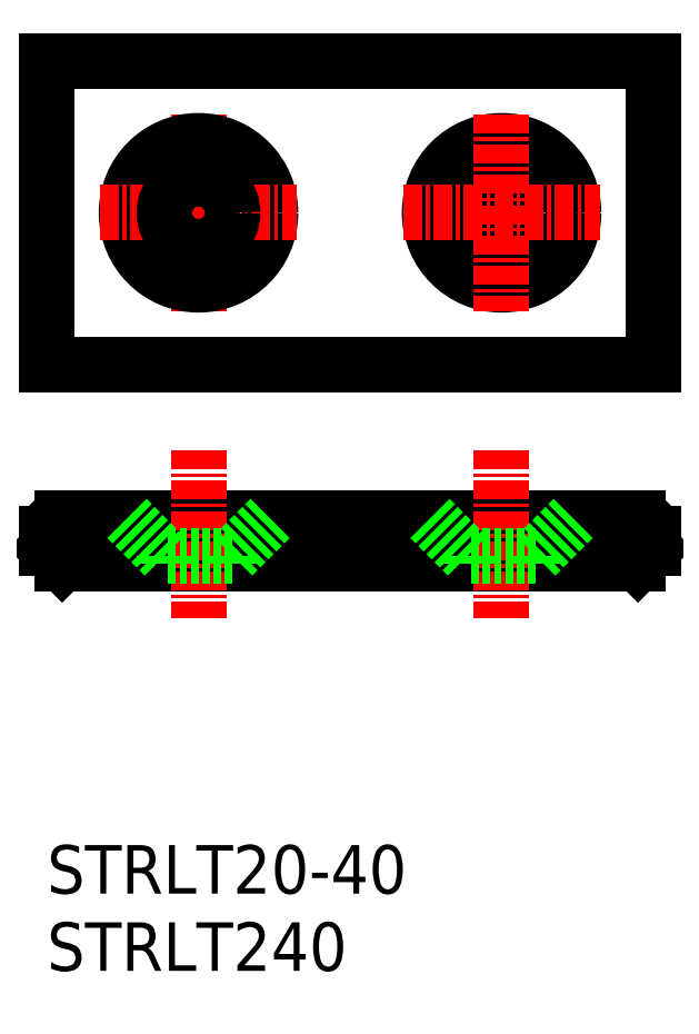
<metadata>
{"format":"dxf","ext":"dxf","renderer":"ezdxf+matplotlib","layout":"modelspace","background":"white","min_lineweight":24,"dpi":150}
</metadata>
<code>
0
SECTION
2
ENTITIES
0
LINE
8
0
10
11
20
39.87
30
0
11
49
21
39.87
31
0
0
LINE
8
0
10
11
20
36.87
30
0
11
49
21
36.87
31
0
0
TEXT
8
0
10
10
20
15.09
30
0
40
3.2
1
STRLT20-40
0
LINE
8
CENTER
10
20
20
44.33
30
0
11
20
21
33.27
31
0
0
LINE
8
0
10
10
20
38.87
30
0
11
10
21
37.87
31
0
0
LINE
8
0
10
11
20
36.87
30
0
11
10
21
37.87
31
0
0
ARC
8
0
10
11
20
38.87
30
0
40
1
50
90
51
180
0
LINE
8
CENTER
10
40
20
44.33
30
0
11
40
21
33.27
31
0
0
LINE
8
0
10
50
20
38.87
30
0
11
50
21
37.87
31
0
0
LINE
8
0
10
49
20
36.87
30
0
11
50
21
37.87
31
0
0
ARC
8
0
10
49
20
38.87
30
0
40
1
50
0
51
90
0
LINE
8
0
10
10
20
70
30
0
11
50
21
70
31
0
0
LINE
8
0
10
10
20
50
30
0
11
50
21
50
31
0
0
CIRCLE
8
0
10
40
20
60
30
0
40
4.75
0
LINE
8
CENTER
10
20
20
66.5
30
0
11
20
21
53.5
31
0
0
LINE
8
0
10
10
20
70
30
0
11
10
21
50
31
0
0
CIRCLE
8
0
10
20
20
60
30
0
40
4.75
0
LINE
8
CENTER
10
13.5
20
60
30
0
11
26.5
21
60
31
0
0
CIRCLE
8
0
10
20
20
60
30
0
40
2.25
0
CIRCLE
8
0
10
40
20
60
30
0
40
2.25
0
LINE
8
0
10
50
20
70
30
0
11
50
21
50
31
0
0
LINE
8
CENTER
10
40
20
66.5
30
0
11
40
21
53.5
31
0
0
LINE
8
CENTER
10
33.5
20
60
30
0
11
46.5
21
60
31
0
0
TEXT
8
0
10
10
20
10
30
0
40
3.2
1
STRLT240
0
LINE
8
0
10
42.25
20
37.37
30
0
11
44.75
21
39.87
31
0
0
LINE
8
0
10
37.75
20
37.37
30
0
11
35.25
21
39.87
31
0
0
LINE
8
0
10
42.25
20
37.37
30
0
11
37.75
21
37.37
31
0
0
LINE
8
0
10
37.75
20
37.37
30
0
11
37.75
21
36.87
31
0
0
LINE
8
0
10
42.25
20
37.37
30
0
11
42.25
21
36.87
31
0
0
LINE
8
0
10
17.75
20
37.37
30
0
11
15.25
21
39.87
31
0
0
LINE
8
0
10
22.25
20
37.37
30
0
11
24.75
21
39.87
31
0
0
LINE
8
0
10
22.25
20
37.37
30
0
11
17.75
21
37.37
31
0
0
LINE
8
0
10
17.75
20
37.37
30
0
11
17.75
21
36.87
31
0
0
LINE
8
0
10
22.25
20
37.37
30
0
11
22.25
21
36.87
31
0
0
ENDSEC
0
EOF

</code>
